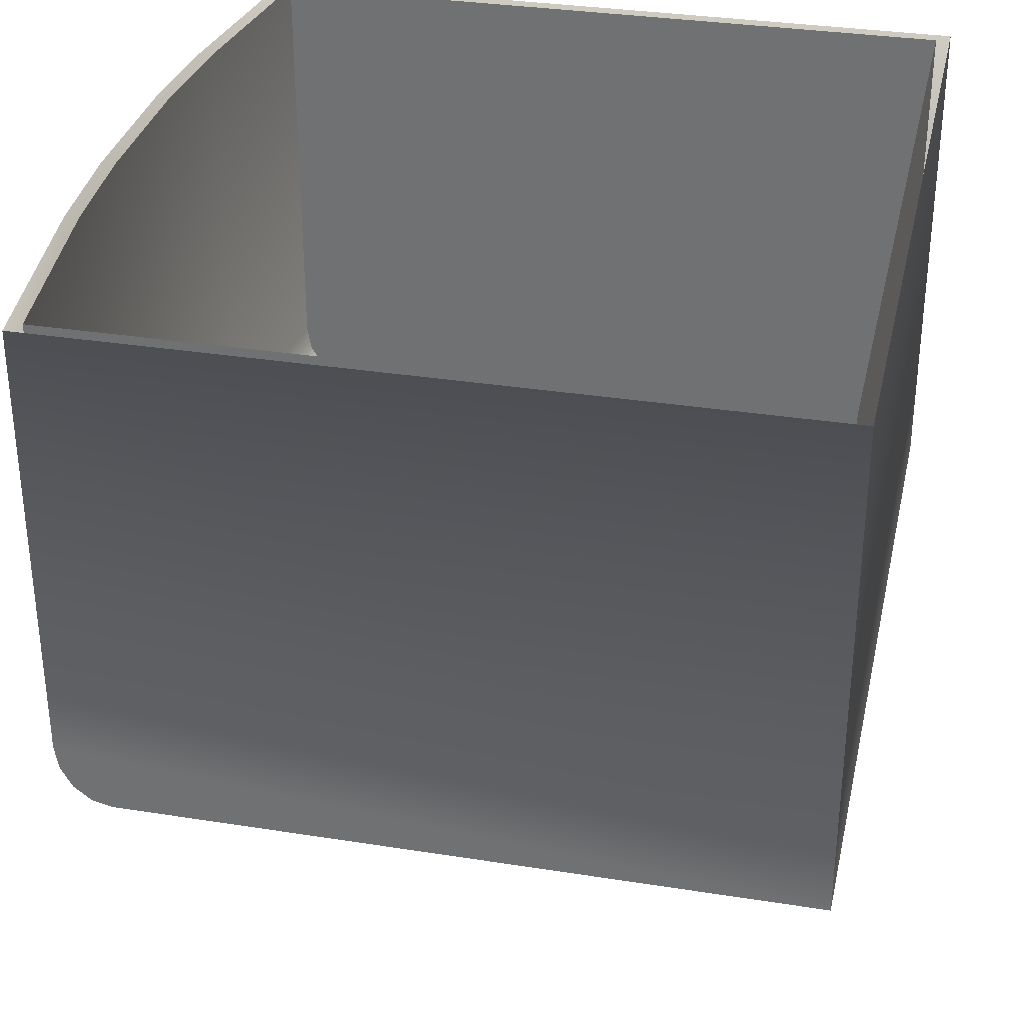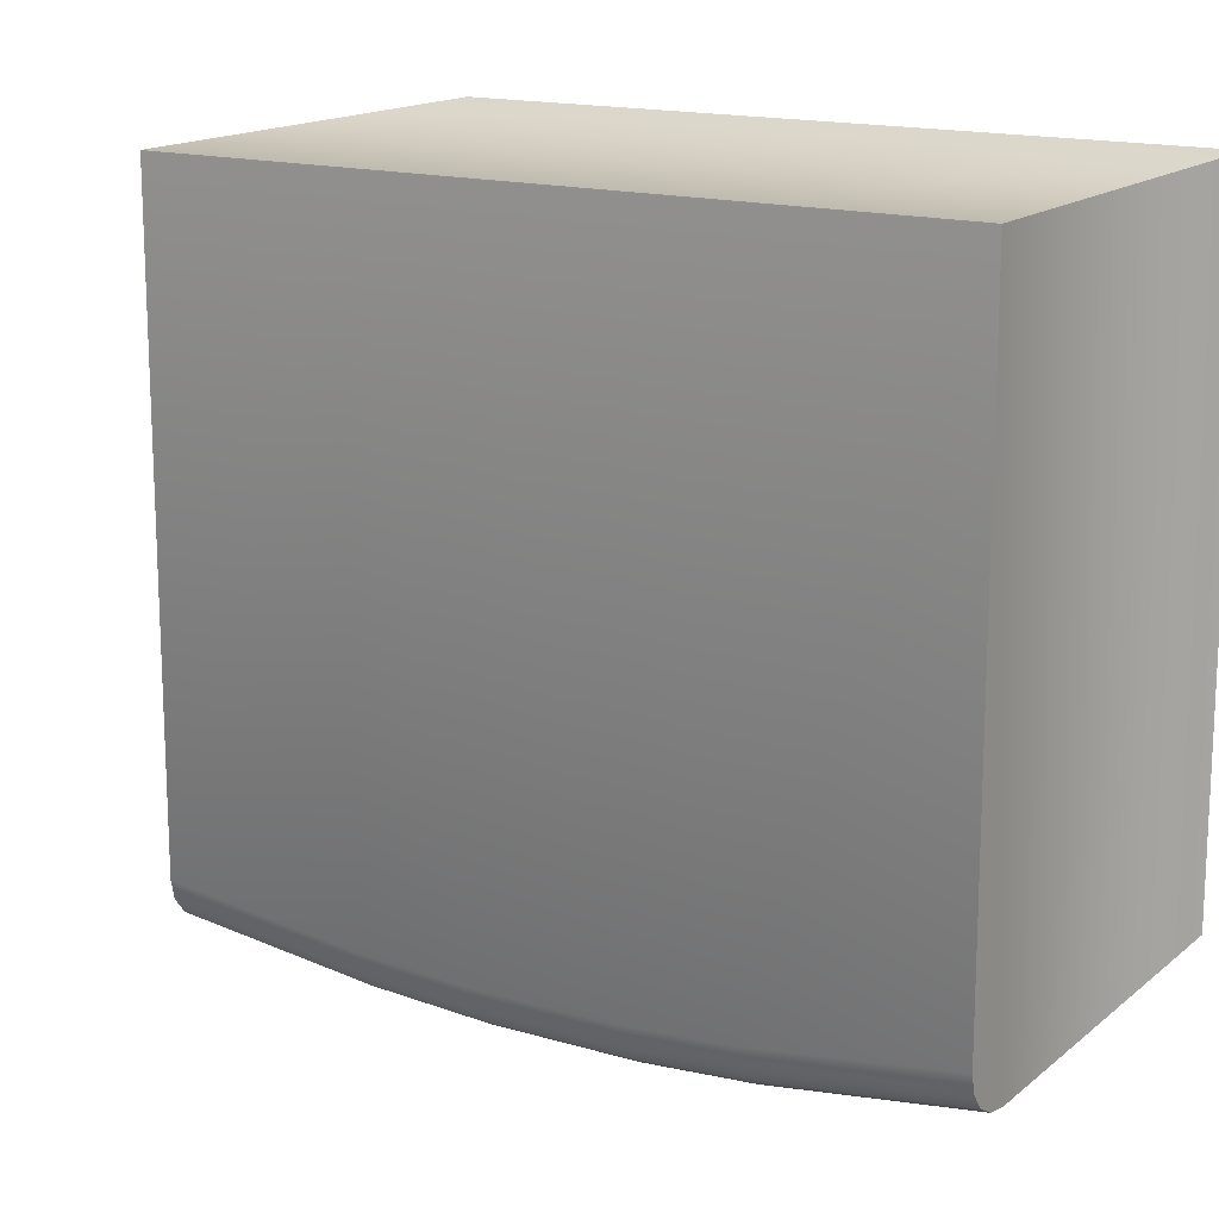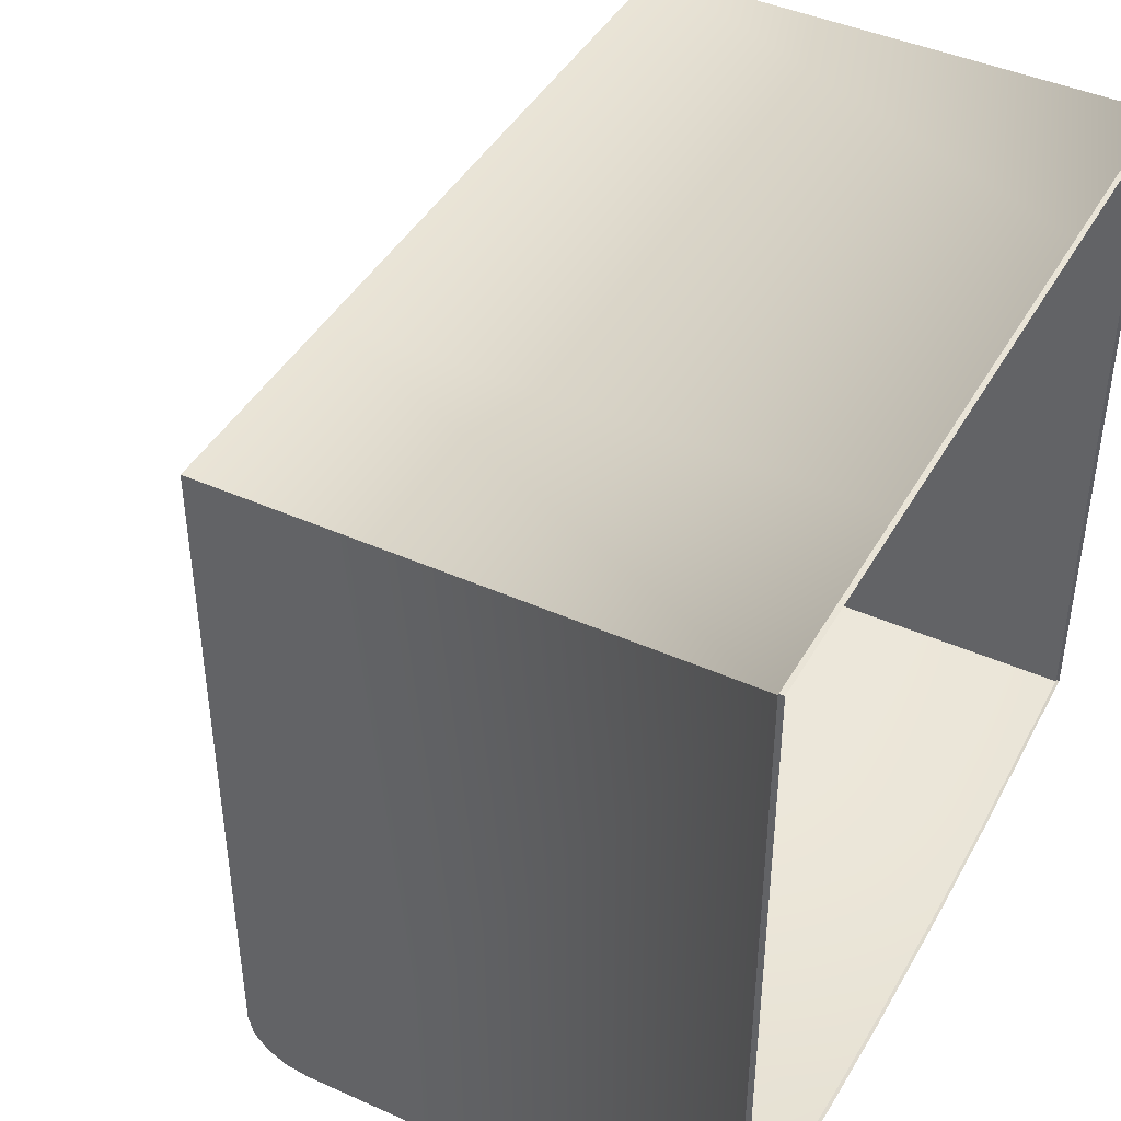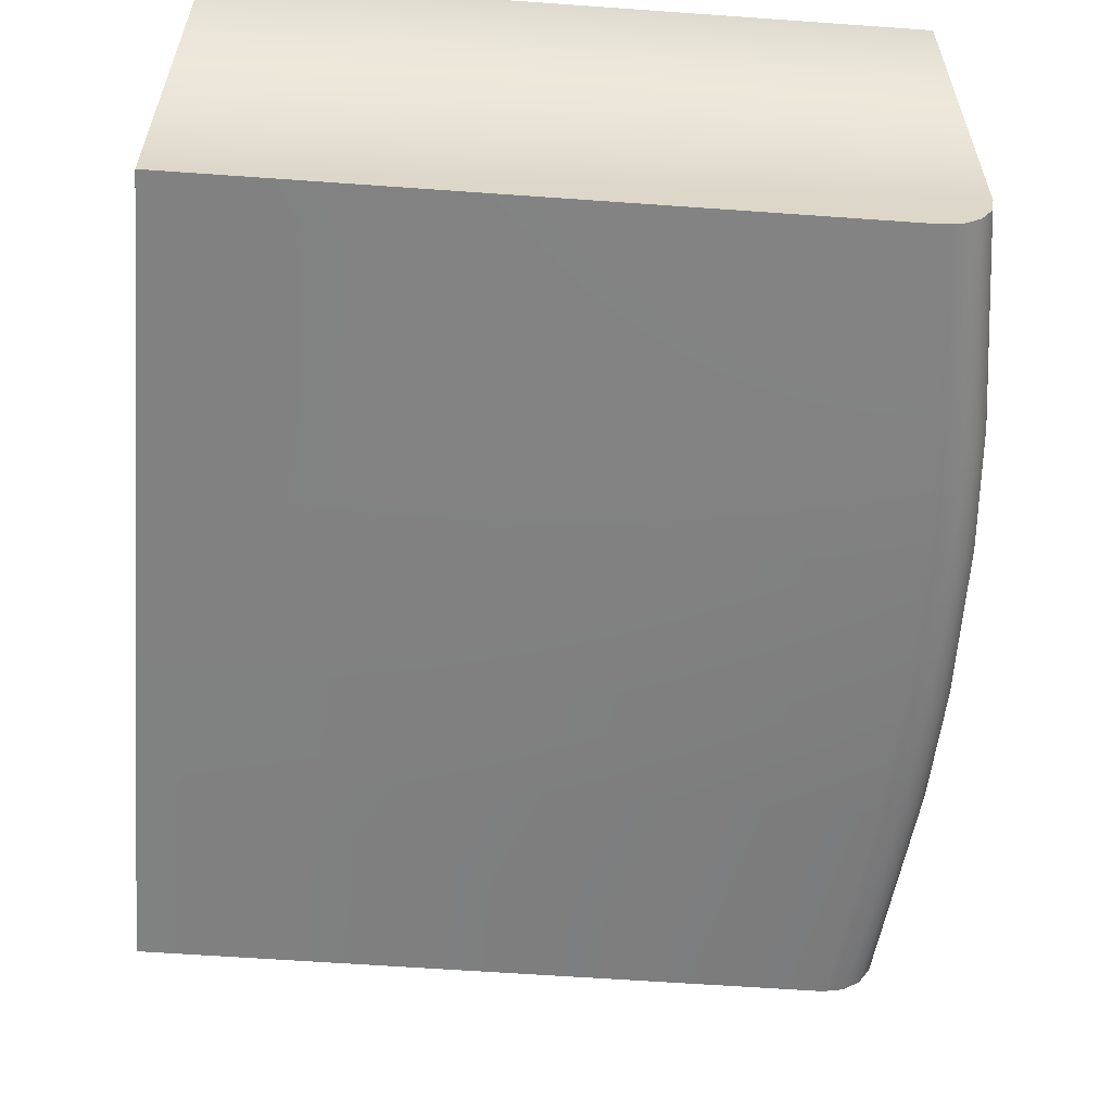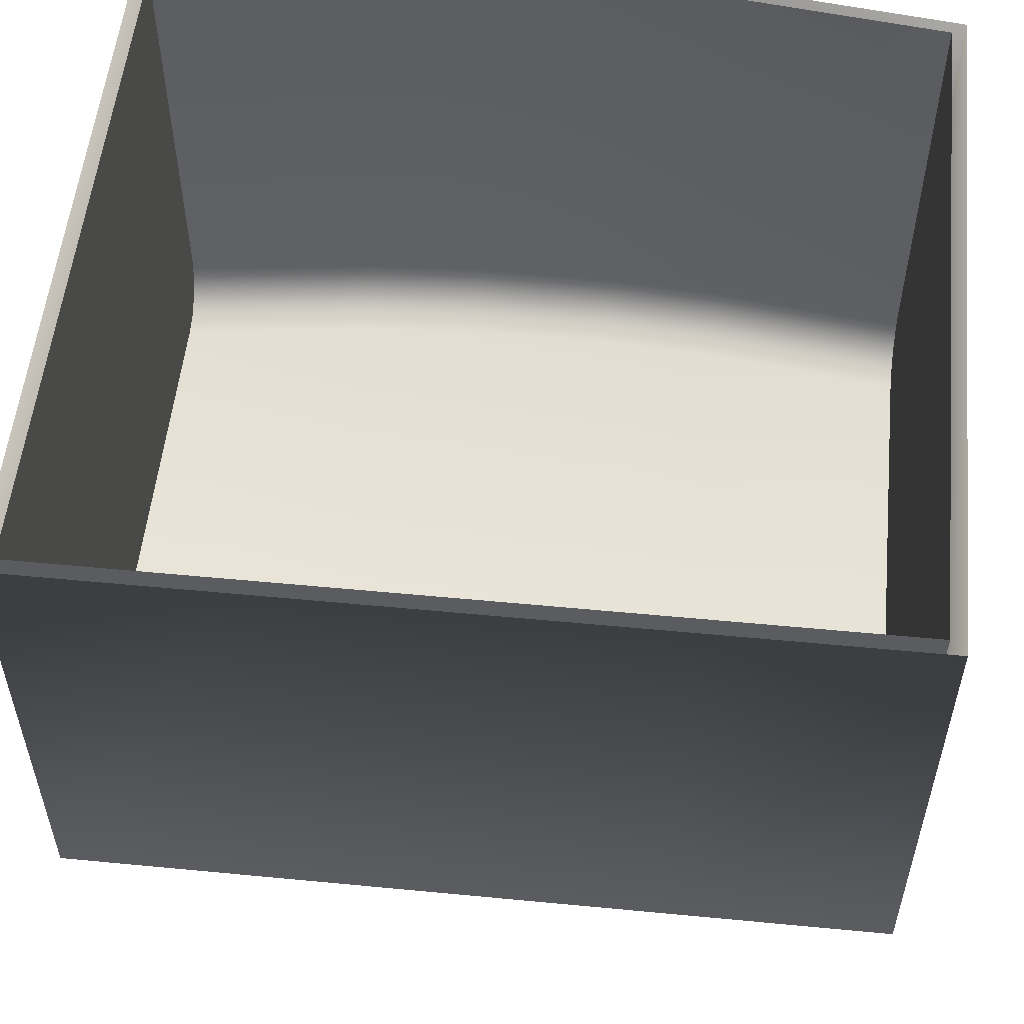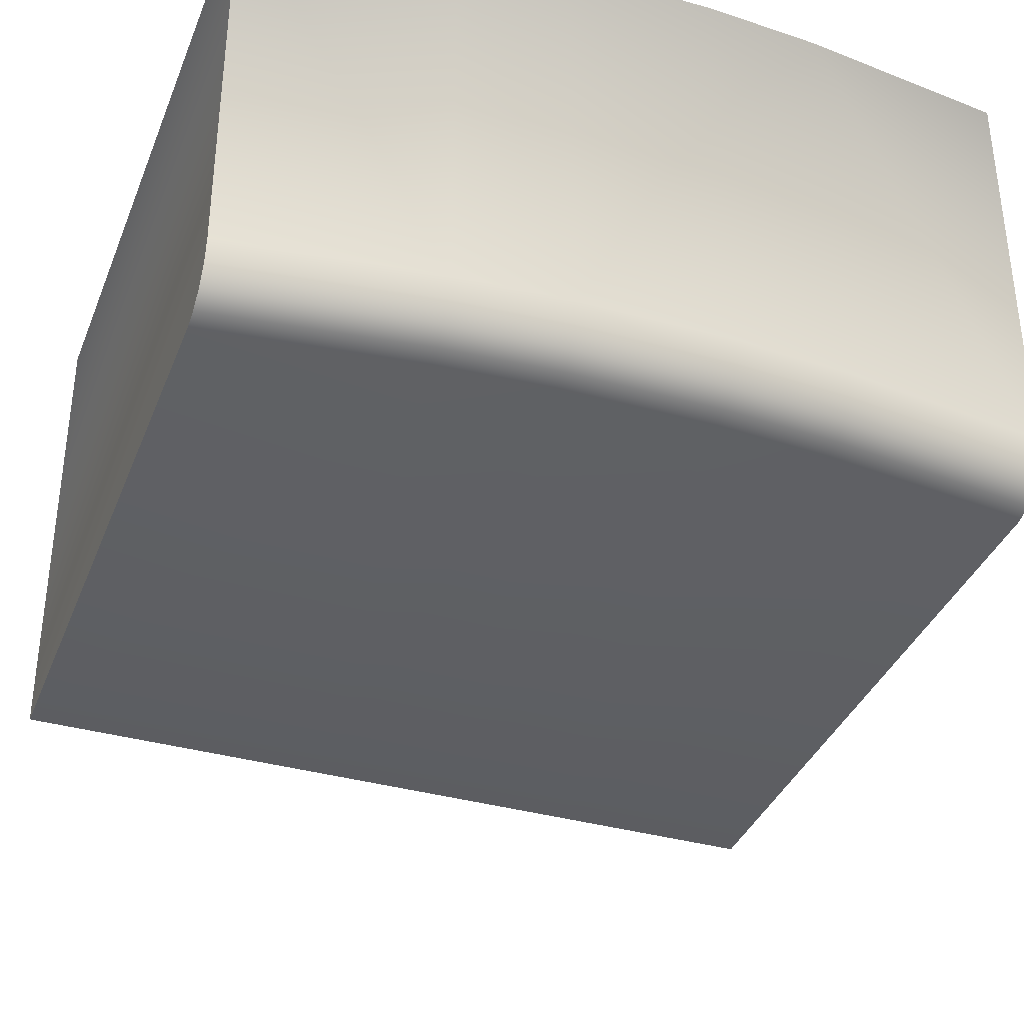
<metadata>
{"format":"obj","ext":"obj","renderer":"f3d","projection":"perspective","resolution":1024,"background":"white","views":[{"elev":32.7,"azim":102.4,"up":"+Z"},{"elev":15.7,"azim":-148.2,"up":"+Y"},{"elev":43.3,"azim":-62.2,"up":"+Y"},{"elev":-60.3,"azim":-94.2,"up":"+Z"},{"elev":54.5,"azim":-174.2,"up":"+Z"},{"elev":-36.8,"azim":-20.1,"up":"+Z"}]}
</metadata>
<code>
o FridgeDrawer2_23_FridgeDrawer2D5_2_GeomSubset_4
v 0.07076 0.02883 -0.8694
v 0.07075 0.02883 -0.8694
v 0.07076 0.02884 -0.8694
v 0.07075 0.02884 -0.8694
v 0.07076 0.02883 -0.8694
v 0.07075 0.02883 -0.8694
v 0.07076 0.02884 -0.8694
v 0.07075 0.02884 -0.8694
v 0.07076 0.02883 -0.8694
v 0.07075 0.02883 -0.8694
v 0.07076 0.02884 -0.8694
v 0.07075 0.02884 -0.8694
v 0.07076 0.02883 -0.8694
v 0.07075 0.02883 -0.8694
v 0.07076 0.02884 -0.8694
v 0.07075 0.02884 -0.8694
v 0.07076 0.02883 -0.8694
v 0.07075 0.02883 -0.8694
v 0.07076 0.02884 -0.8694
v 0.07075 0.02884 -0.8694
v 0.07076 0.02883 -0.8694
v 0.07075 0.02883 -0.8694
v 0.07076 0.02884 -0.8694
v 0.07075 0.02884 -0.8694
v 0.07076 0.02883 -0.8694
v 0.07075 0.02883 -0.8694
v 0.07076 0.02884 -0.8694
v 0.07075 0.02884 -0.8694
v 0.08193 0.1817 -0.4298
v -0.3715 0.1817 -0.4298
v 0.08193 -0.2223 -0.4298
v -0.3715 -0.2223 -0.4298
v -0.1016 0.1817 -0.4298
v -0.03682 0.1817 -0.4298
v -0.2528 0.1817 -0.4298
v -0.188 0.1817 -0.4298
v -0.1016 -0.2411 -0.4298
v -0.03707 -0.2371 -0.4298
v -0.2525 -0.2371 -0.4298
v -0.188 -0.2411 -0.4298
v -0.03682 0.1817 -0.7168
v 0.08193 0.1817 -0.7168
v -0.2528 0.1817 -0.7168
v -0.3715 0.1817 -0.7168
v -0.188 0.1817 -0.7168
v -0.1016 0.1817 -0.7168
v 0.07399 0.1739 -0.4298
v -0.3636 0.1739 -0.4298
v 0.07399 -0.2154 -0.4298
v -0.3636 -0.2154 -0.4298
v -0.1016 0.1739 -0.4298
v -0.03682 0.1739 -0.4298
v -0.2528 0.1739 -0.4298
v -0.188 0.1739 -0.4298
v -0.1019 -0.2333 -0.4298
v -0.03782 -0.2293 -0.4298
v -0.2518 -0.2293 -0.4298
v -0.1877 -0.2333 -0.4298
v 0.07399 0.1739 -0.7082
v -0.3636 0.1739 -0.7082
v -0.1016 0.1739 -0.7082
v -0.03682 0.1739 -0.7082
v -0.2528 0.1739 -0.7082
v -0.188 0.1739 -0.7082
v 0.08193 0.1817 -0.438
v -0.03682 0.1817 -0.438
v 0.08193 -0.2223 -0.438
v -0.03707 -0.2371 -0.438
v -0.3715 -0.2223 -0.438
v -0.2525 -0.2371 -0.438
v -0.3715 0.1817 -0.438
v -0.2528 0.1817 -0.438
v -0.188 -0.2411 -0.438
v -0.1016 -0.2411 -0.438
v -0.1016 0.1817 -0.438
v -0.188 0.1817 -0.438
v -0.1877 -0.2333 -0.438
v -0.2518 -0.2293 -0.438
v -0.3636 -0.2154 -0.438
v -0.3636 0.1739 -0.438
v -0.2528 0.1739 -0.438
v -0.188 0.1739 -0.438
v -0.1016 0.1739 -0.438
v -0.03682 0.1739 -0.438
v 0.07399 0.1739 -0.438
v 0.07399 -0.2154 -0.438
v -0.03782 -0.2293 -0.438
v -0.1019 -0.2333 -0.438
v 0.08302 0.1828 -0.4315
v -0.3726 0.1828 -0.4315
v 0.08302 -0.2233 -0.4315
v -0.3726 -0.2233 -0.4315
v -0.1016 0.1828 -0.4315
v -0.03682 0.1828 -0.4315
v -0.2528 0.1828 -0.4315
v -0.188 0.1828 -0.4315
v -0.1016 -0.2422 -0.4315
v -0.03697 -0.2382 -0.4315
v -0.2526 -0.2382 -0.4315
v -0.188 -0.2422 -0.4315
v 0.08302 0.1828 -0.4363
v -0.03682 0.1828 -0.4363
v 0.08302 -0.2233 -0.4363
v -0.03697 -0.2382 -0.4363
v -0.3726 -0.2233 -0.4363
v -0.2526 -0.2382 -0.4363
v -0.3726 0.1828 -0.4363
v -0.2528 0.1828 -0.4363
v -0.188 -0.2422 -0.4363
v -0.1016 -0.2422 -0.4363
v -0.1016 0.1828 -0.4363
v -0.188 0.1828 -0.4363
v -0.03707 -0.2371 -0.6824
v -0.03706 -0.2076 -0.7168
v 0.08193 -0.2223 -0.6824
v 0.08193 -0.1929 -0.7168
v -0.2526 -0.2076 -0.7168
v -0.2525 -0.2371 -0.6824
v -0.3715 -0.1929 -0.7168
v -0.3715 -0.2223 -0.6824
v -0.1016 -0.2116 -0.7168
v -0.1016 -0.2411 -0.6824
v -0.188 -0.2411 -0.6824
v -0.188 -0.2116 -0.7168
v 0.07399 -0.186 -0.7082
v 0.07399 -0.2154 -0.6738
v -0.3636 -0.2154 -0.6738
v -0.3636 -0.186 -0.7082
v -0.1019 -0.2038 -0.7082
v -0.1019 -0.2333 -0.6738
v -0.03782 -0.2293 -0.6738
v -0.03775 -0.1998 -0.7082
v -0.2519 -0.1998 -0.7082
v -0.2518 -0.2293 -0.6738
v -0.1877 -0.2038 -0.7082
v -0.1877 -0.2333 -0.6738
v -0.2525 -0.2189 -0.7142
v -0.188 -0.2229 -0.7142
v -0.2525 -0.2285 -0.7067
v -0.188 -0.2325 -0.7067
v -0.2525 -0.2349 -0.6956
v -0.188 -0.2388 -0.6956
v -0.1016 -0.2229 -0.7142
v -0.03706 -0.2189 -0.7142
v -0.1016 -0.2325 -0.7067
v -0.03707 -0.2285 -0.7067
v -0.1016 -0.2388 -0.6956
v -0.03707 -0.2349 -0.6956
v -0.3715 -0.2041 -0.7142
v -0.3715 -0.2137 -0.7067
v -0.3715 -0.2201 -0.6956
v 0.08193 -0.2041 -0.7142
v 0.08193 -0.2137 -0.7067
v 0.08193 -0.2201 -0.6956
v 0.07399 -0.1972 -0.7056
v -0.03777 -0.2111 -0.7056
v 0.07399 -0.2068 -0.6981
v -0.0378 -0.2207 -0.6981
v 0.07399 -0.2132 -0.6869
v -0.03781 -0.2271 -0.6869
v -0.2518 -0.2111 -0.7056
v -0.3636 -0.1972 -0.7056
v -0.2518 -0.2207 -0.6981
v -0.3636 -0.2068 -0.6981
v -0.2518 -0.2271 -0.6869
v -0.3636 -0.2132 -0.6869
v -0.1019 -0.2151 -0.7056
v -0.1877 -0.2151 -0.7056
v -0.1019 -0.2246 -0.6981
v -0.1877 -0.2246 -0.6981
v -0.1019 -0.231 -0.6869
v -0.1877 -0.231 -0.6869
f 17 18 20 19
f 136 130 88 77
f 131 87 88 130
f 131 126 86 87
f 126 159 157 155 125 59 85 86
f 60 128 162 164 166 127 79 80
f 134 78 79 127
f 134 136 77 78
f 123 118 70 73
f 74 68 113 122
f 122 123 73 74
f 66 41 42 65
f 120 151 150 149 119 44 71 69
f 118 120 69 70
f 115 113 68 67
f 42 116 152 153 154 115 67 65
f 71 44 43 72
f 135 133 63 64
f 76 45 46 75
f 75 46 41 66
f 62 132 129 61
f 61 129 135 64
f 72 43 45 76
f 128 60 63 133
f 62 59 125 132
f 116 42 41 114
f 81 63 60 80
f 82 64 63 81
f 83 61 64 82
f 84 62 61 83
f 85 59 62 84
f 44 119 117 43
f 46 45 124 121
f 121 114 41 46
f 45 43 117 124
f 124 117 137 138
f 138 137 139 140
f 140 139 141 142
f 142 141 118 123
f 114 121 143 144
f 144 143 145 146
f 146 145 147 148
f 148 147 122 113
f 121 124 138 143
f 143 138 140 145
f 145 140 142 147
f 147 142 123 122
f 117 119 149 137
f 137 149 150 139
f 139 150 151 141
f 141 151 120 118
f 116 114 144 152
f 152 144 146 153
f 153 146 148 154
f 154 148 113 115
f 132 125 155 156
f 156 155 157 158
f 158 157 159 160
f 160 159 126 131
f 128 133 161 162
f 162 161 163 164
f 164 163 165 166
f 166 165 134 127
f 135 129 167 168
f 168 167 169 170
f 170 169 171 172
f 172 171 130 136
f 129 132 156 167
f 167 156 158 169
f 169 158 160 171
f 171 160 131 130
f 133 135 168 161
f 161 168 170 163
f 163 170 172 165
f 165 172 136 134

</code>
